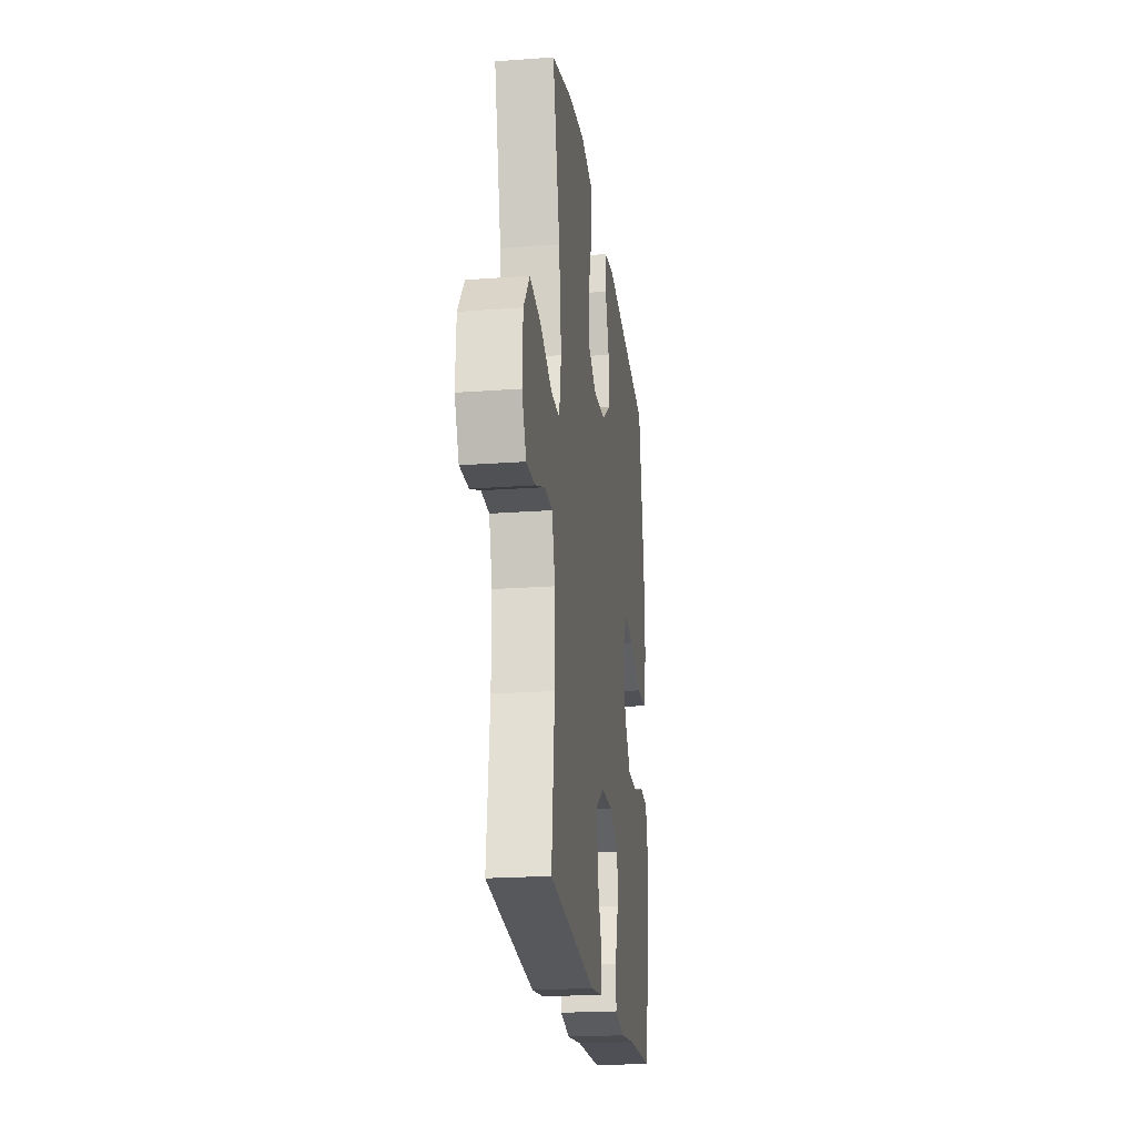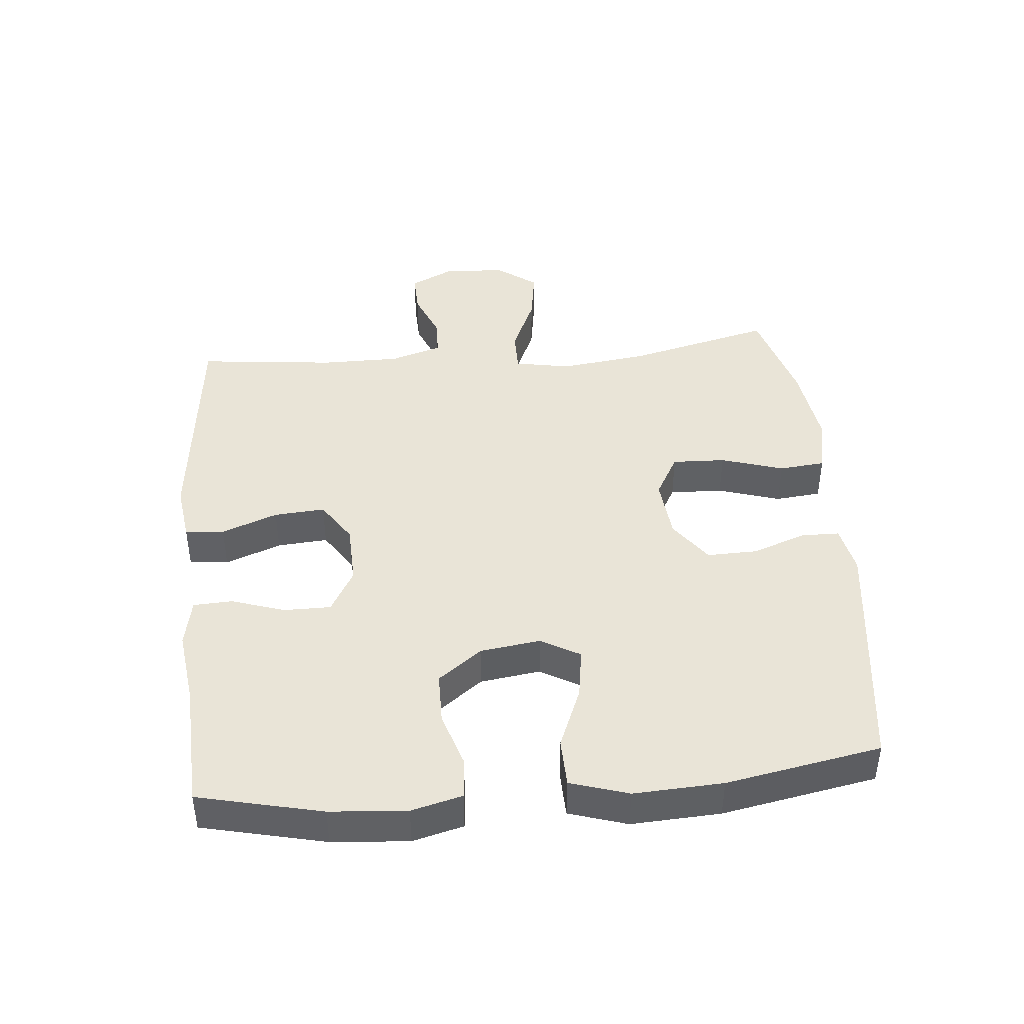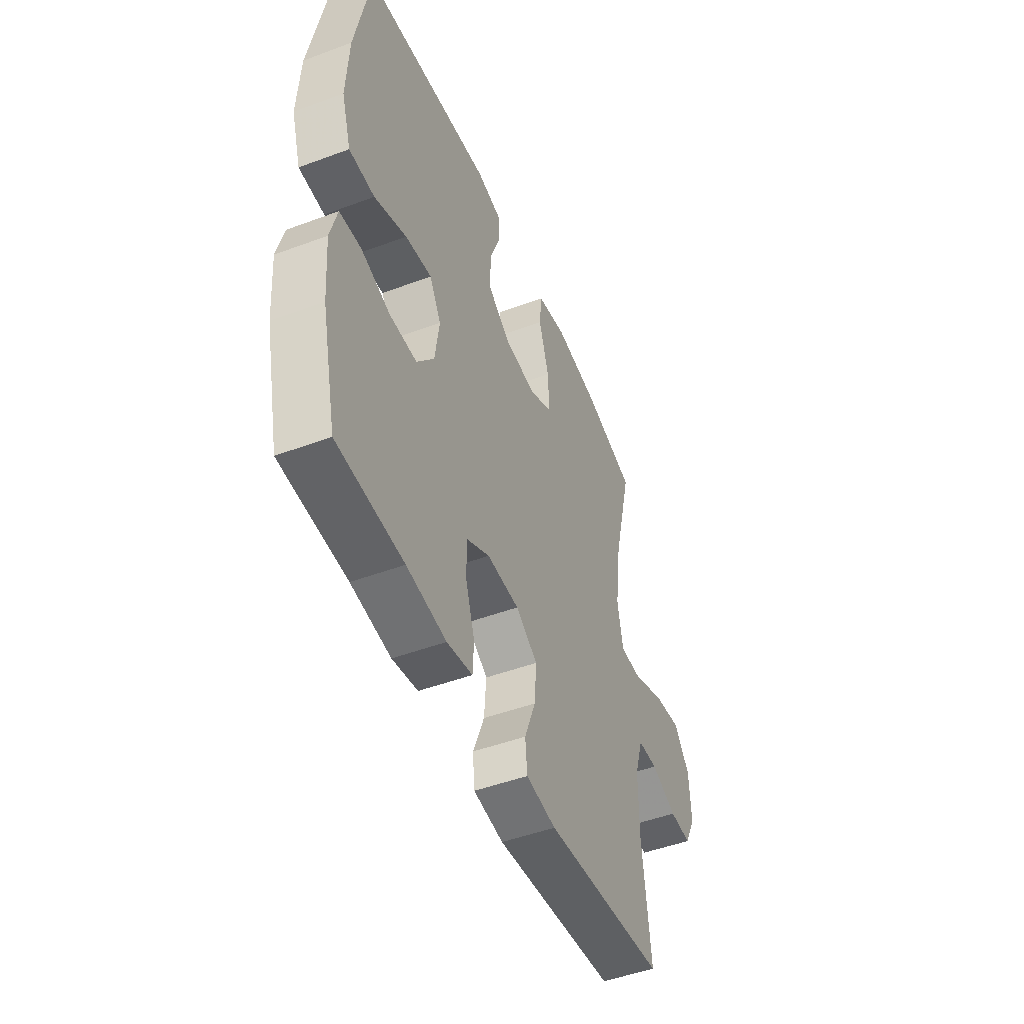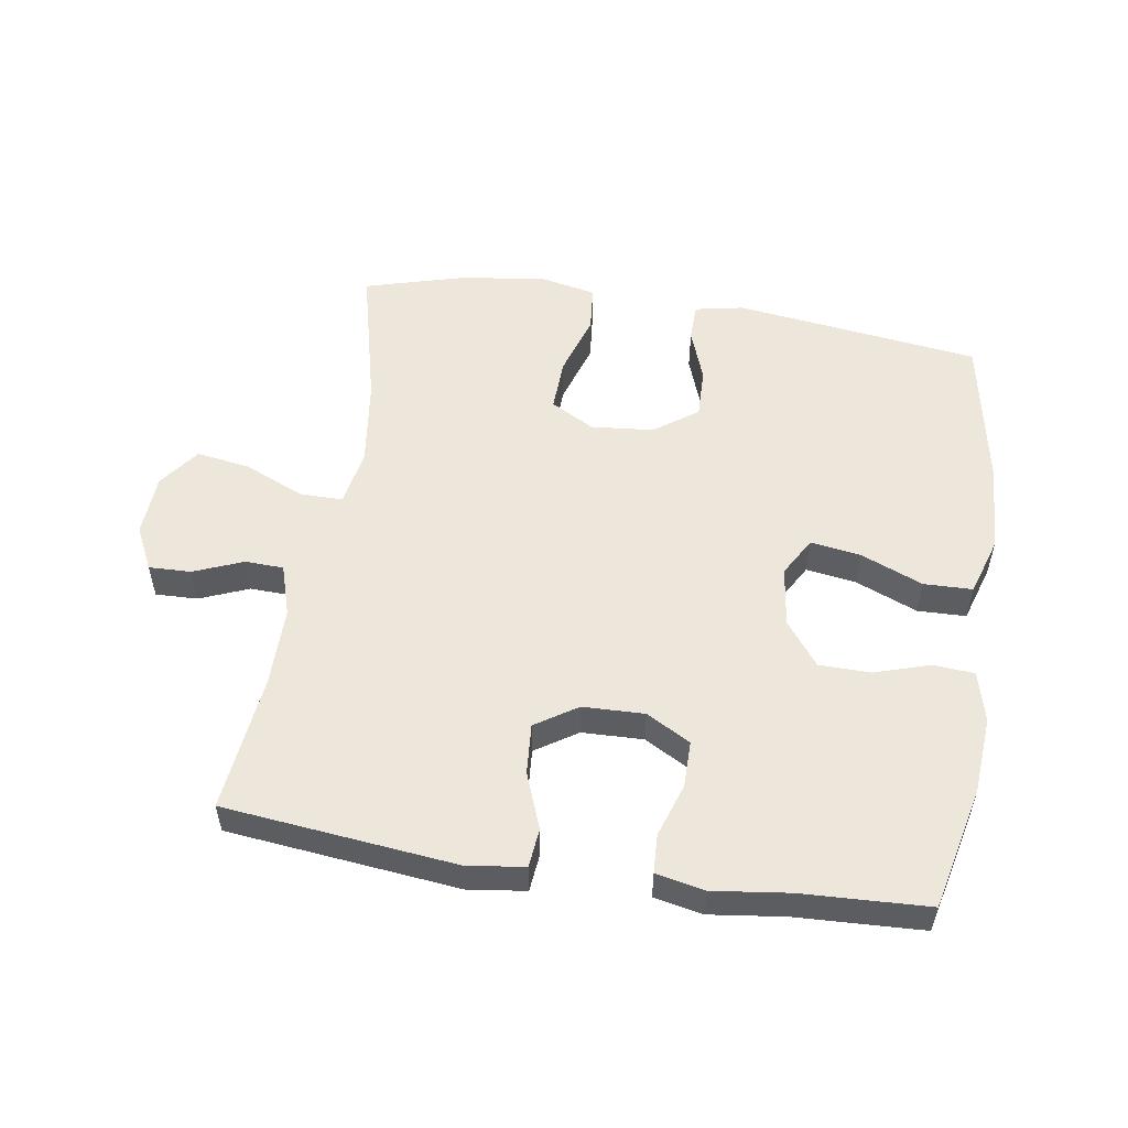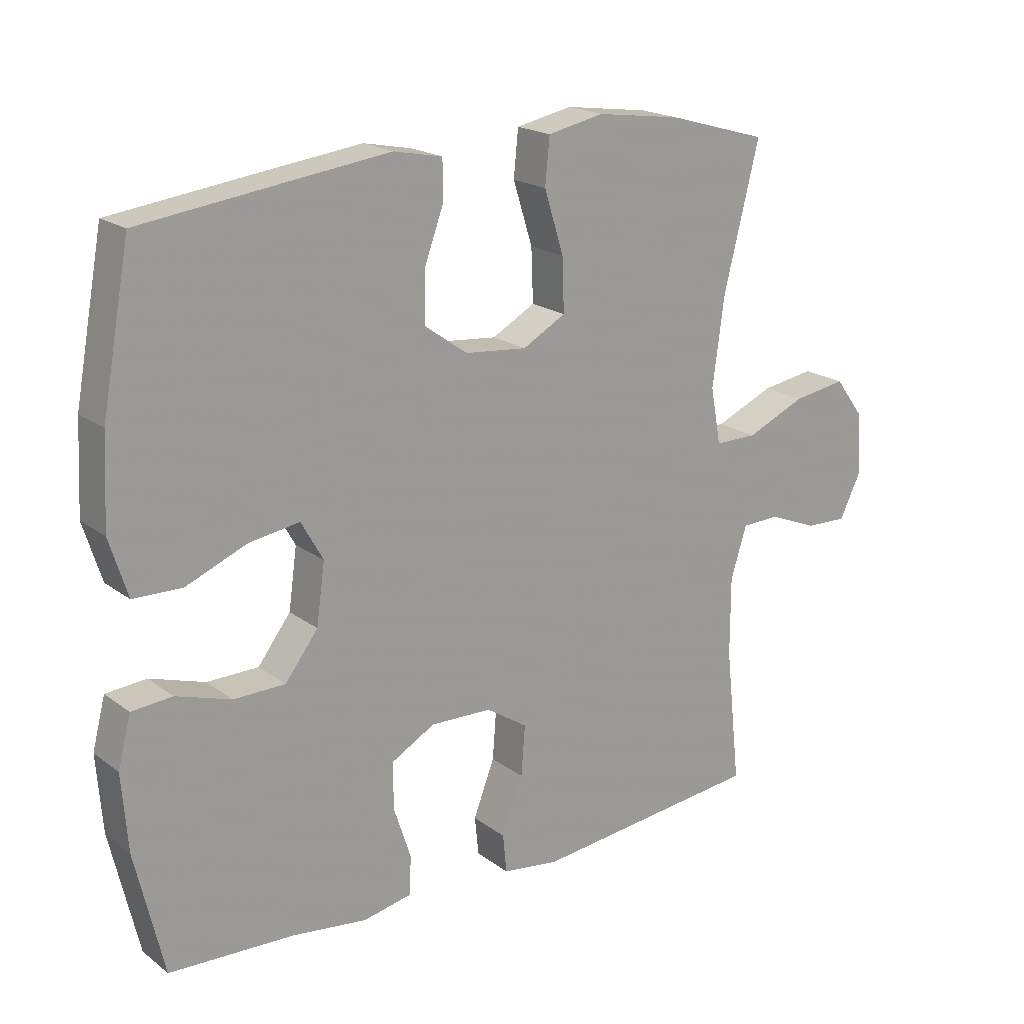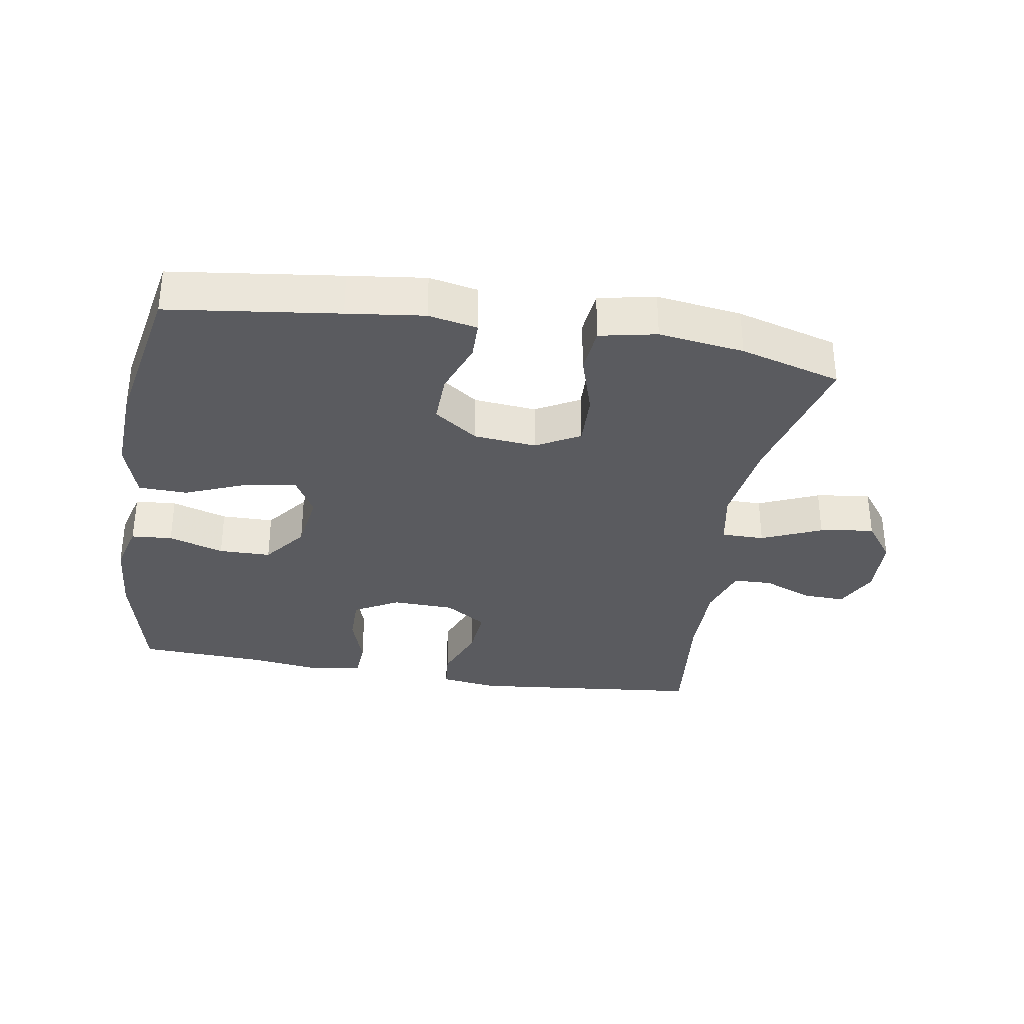
<metadata>
{"format":"obj","ext":"obj","renderer":"f3d","projection":"perspective","resolution":1024,"background":"white","views":[{"elev":-22.0,"azim":97.3,"up":"+Z"},{"elev":42.9,"azim":-95.2,"up":"+Y"},{"elev":-48.6,"azim":-67.5,"up":"+Z"},{"elev":53.8,"azim":-171.0,"up":"+Y"},{"elev":19.4,"azim":-36.5,"up":"+Z"},{"elev":-33.2,"azim":-9.5,"up":"+Y"}]}
</metadata>
<code>
v 0.5 0.07 0.5
v 0.445 0.07 0.278
v 0.427 0.07 0.142
v 0.443 0.07 0.055
v 0.509 0.07 0.055
v 0.601 0.07 0.095
v 0.684 0.07 0.108
v 0.73 0.07 0.046
v 0.735 0.07 -0.05
v 0.702 0.07 -0.117
v 0.637 0.07 -0.115
v 0.561 0.07 -0.084
v 0.502 0.07 -0.086
v 0.477 0.07 -0.166
v 0.477 0.07 -0.288
v 0.5 0.07 -0.5
v 0.143 0.07 -0.538
v 0.055 0.07 -0.526
v 0.049 0.07 -0.466
v 0.082 0.07 -0.38
v 0.088 0.07 -0.302
v 0.024 0.07 -0.26
v -0.071 0.07 -0.257
v -0.139 0.07 -0.295
v -0.139 0.07 -0.367
v -0.112 0.07 -0.449
v -0.115 0.07 -0.509
v -0.19 0.07 -0.524
v -0.306 0.07 -0.509
v -0.5 0.07 -0.5
v -0.544 0.07 -0.31
v -0.553 0.07 -0.192
v -0.533 0.07 -0.114
v -0.47 0.07 -0.109
v -0.385 0.07 -0.136
v -0.305 0.07 -0.135
v -0.254 0.07 -0.068
v -0.241 0.07 0.025
v -0.275 0.07 0.085
v -0.353 0.07 0.073
v -0.448 0.07 0.034
v -0.523 0.07 0.036
v -0.551 0.07 0.125
v -0.544 0.07 0.262
v -0.5 0.07 0.5
v -0.239 0.07 0.534
v -0.121 0.07 0.549
v -0.046 0.07 0.534
v -0.045 0.07 0.475
v -0.075 0.07 0.393
v -0.077 0.07 0.315
v -0.01 0.07 0.267
v 0.086 0.07 0.258
v 0.153 0.07 0.295
v 0.15 0.07 0.377
v 0.12 0.07 0.473
v 0.127 0.07 0.544
v 0.214 0.07 0.562
v 0.345 0.07 0.544
v 0.5 0 0.5
v 0.445 0 0.278
v 0.427 0 0.142
v 0.443 0 0.055
v 0.509 0 0.055
v 0.601 0 0.095
v 0.684 0 0.108
v 0.73 0 0.046
v 0.735 0 -0.05
v 0.702 0 -0.117
v 0.637 0 -0.115
v 0.561 0 -0.084
v 0.502 0 -0.086
v 0.477 0 -0.166
v 0.477 0 -0.288
v 0.5 0 -0.5
v 0.143 0 -0.538
v 0.055 0 -0.526
v 0.049 0 -0.466
v 0.082 0 -0.38
v 0.088 0 -0.302
v 0.024 0 -0.26
v -0.071 0 -0.257
v -0.139 0 -0.295
v -0.139 0 -0.367
v -0.112 0 -0.449
v -0.115 0 -0.509
v -0.19 0 -0.524
v -0.306 0 -0.509
v -0.5 0 -0.5
v -0.544 0 -0.31
v -0.553 0 -0.192
v -0.533 0 -0.114
v -0.47 0 -0.109
v -0.385 0 -0.136
v -0.305 0 -0.135
v -0.254 0 -0.068
v -0.241 0 0.025
v -0.275 0 0.085
v -0.353 0 0.073
v -0.448 0 0.034
v -0.523 0 0.036
v -0.551 0 0.125
v -0.544 0 0.262
v -0.5 0 0.5
v -0.239 0 0.534
v -0.121 0 0.549
v -0.046 0 0.534
v -0.045 0 0.475
v -0.075 0 0.393
v -0.077 0 0.315
v -0.01 0 0.267
v 0.086 0 0.258
v 0.153 0 0.295
v 0.15 0 0.377
v 0.12 0 0.473
v 0.127 0 0.544
v 0.214 0 0.562
v 0.345 0 0.544
f 59 1 2
f 58 59 2
f 57 58 2
f 56 57 2
f 55 56 2
f 54 55 2 3
f 53 54 3 4
f 52 53 4
f 48 49 50
f 47 48 50
f 46 47 50
f 45 46 50
f 44 45 50
f 43 44 50
f 42 43 50
f 41 42 50
f 40 41 50
f 39 40 50 51
f 38 39 51 52
f 33 34 35
f 32 33 35
f 31 32 35
f 30 31 35
f 29 30 35
f 29 35 36
f 28 29 36
f 27 28 36
f 26 27 36
f 25 26 36
f 24 25 36 37
f 18 19 20
f 17 18 20
f 16 17 20
f 15 16 20
f 14 15 20 21
f 13 14 21 22
f 10 11 12
f 9 10 12
f 8 9 12
f 7 8 12
f 6 7 12
f 5 6 12
f 4 5 12 13
f 38 52 4
f 37 38 4
f 24 37 4
f 23 24 4
f 4 13 22 23
f 61 60 118
f 61 118 117
f 61 117 116
f 61 116 115
f 61 115 114
f 62 61 114 113
f 63 62 113 112
f 63 112 111
f 109 108 107
f 109 107 106
f 109 106 105
f 109 105 104
f 109 104 103
f 109 103 102
f 109 102 101
f 109 101 100
f 109 100 99
f 110 109 99 98
f 111 110 98 97
f 94 93 92
f 94 92 91
f 94 91 90
f 94 90 89
f 94 89 88
f 95 94 88
f 95 88 87
f 95 87 86
f 95 86 85
f 95 85 84
f 96 95 84 83
f 79 78 77
f 79 77 76
f 79 76 75
f 79 75 74
f 80 79 74 73
f 81 80 73 72
f 71 70 69
f 71 69 68
f 71 68 67
f 71 67 66
f 71 66 65
f 71 65 64
f 72 71 64 63
f 63 111 97
f 63 97 96
f 63 96 83
f 63 83 82
f 82 81 72 63
f 1 60 61 2
f 2 61 62 3
f 3 62 63 4
f 4 63 64 5
f 5 64 65 6
f 6 65 66 7
f 7 66 67 8
f 8 67 68 9
f 9 68 69 10
f 10 69 70 11
f 11 70 71 12
f 12 71 72 13
f 13 72 73 14
f 14 73 74 15
f 15 74 75 16
f 16 75 76 17
f 17 76 77 18
f 18 77 78 19
f 19 78 79 20
f 20 79 80 21
f 21 80 81 22
f 22 81 82 23
f 23 82 83 24
f 24 83 84 25
f 25 84 85 26
f 26 85 86 27
f 27 86 87 28
f 28 87 88 29
f 29 88 89 30
f 30 89 90 31
f 31 90 91 32
f 32 91 92 33
f 33 92 93 34
f 34 93 94 35
f 35 94 95 36
f 36 95 96 37
f 37 96 97 38
f 38 97 98 39
f 39 98 99 40
f 40 99 100 41
f 41 100 101 42
f 42 101 102 43
f 43 102 103 44
f 44 103 104 45
f 45 104 105 46
f 46 105 106 47
f 47 106 107 48
f 48 107 108 49
f 49 108 109 50
f 50 109 110 51
f 51 110 111 52
f 52 111 112 53
f 53 112 113 54
f 54 113 114 55
f 55 114 115 56
f 56 115 116 57
f 57 116 117 58
f 58 117 118 59
f 59 118 60 1

</code>
